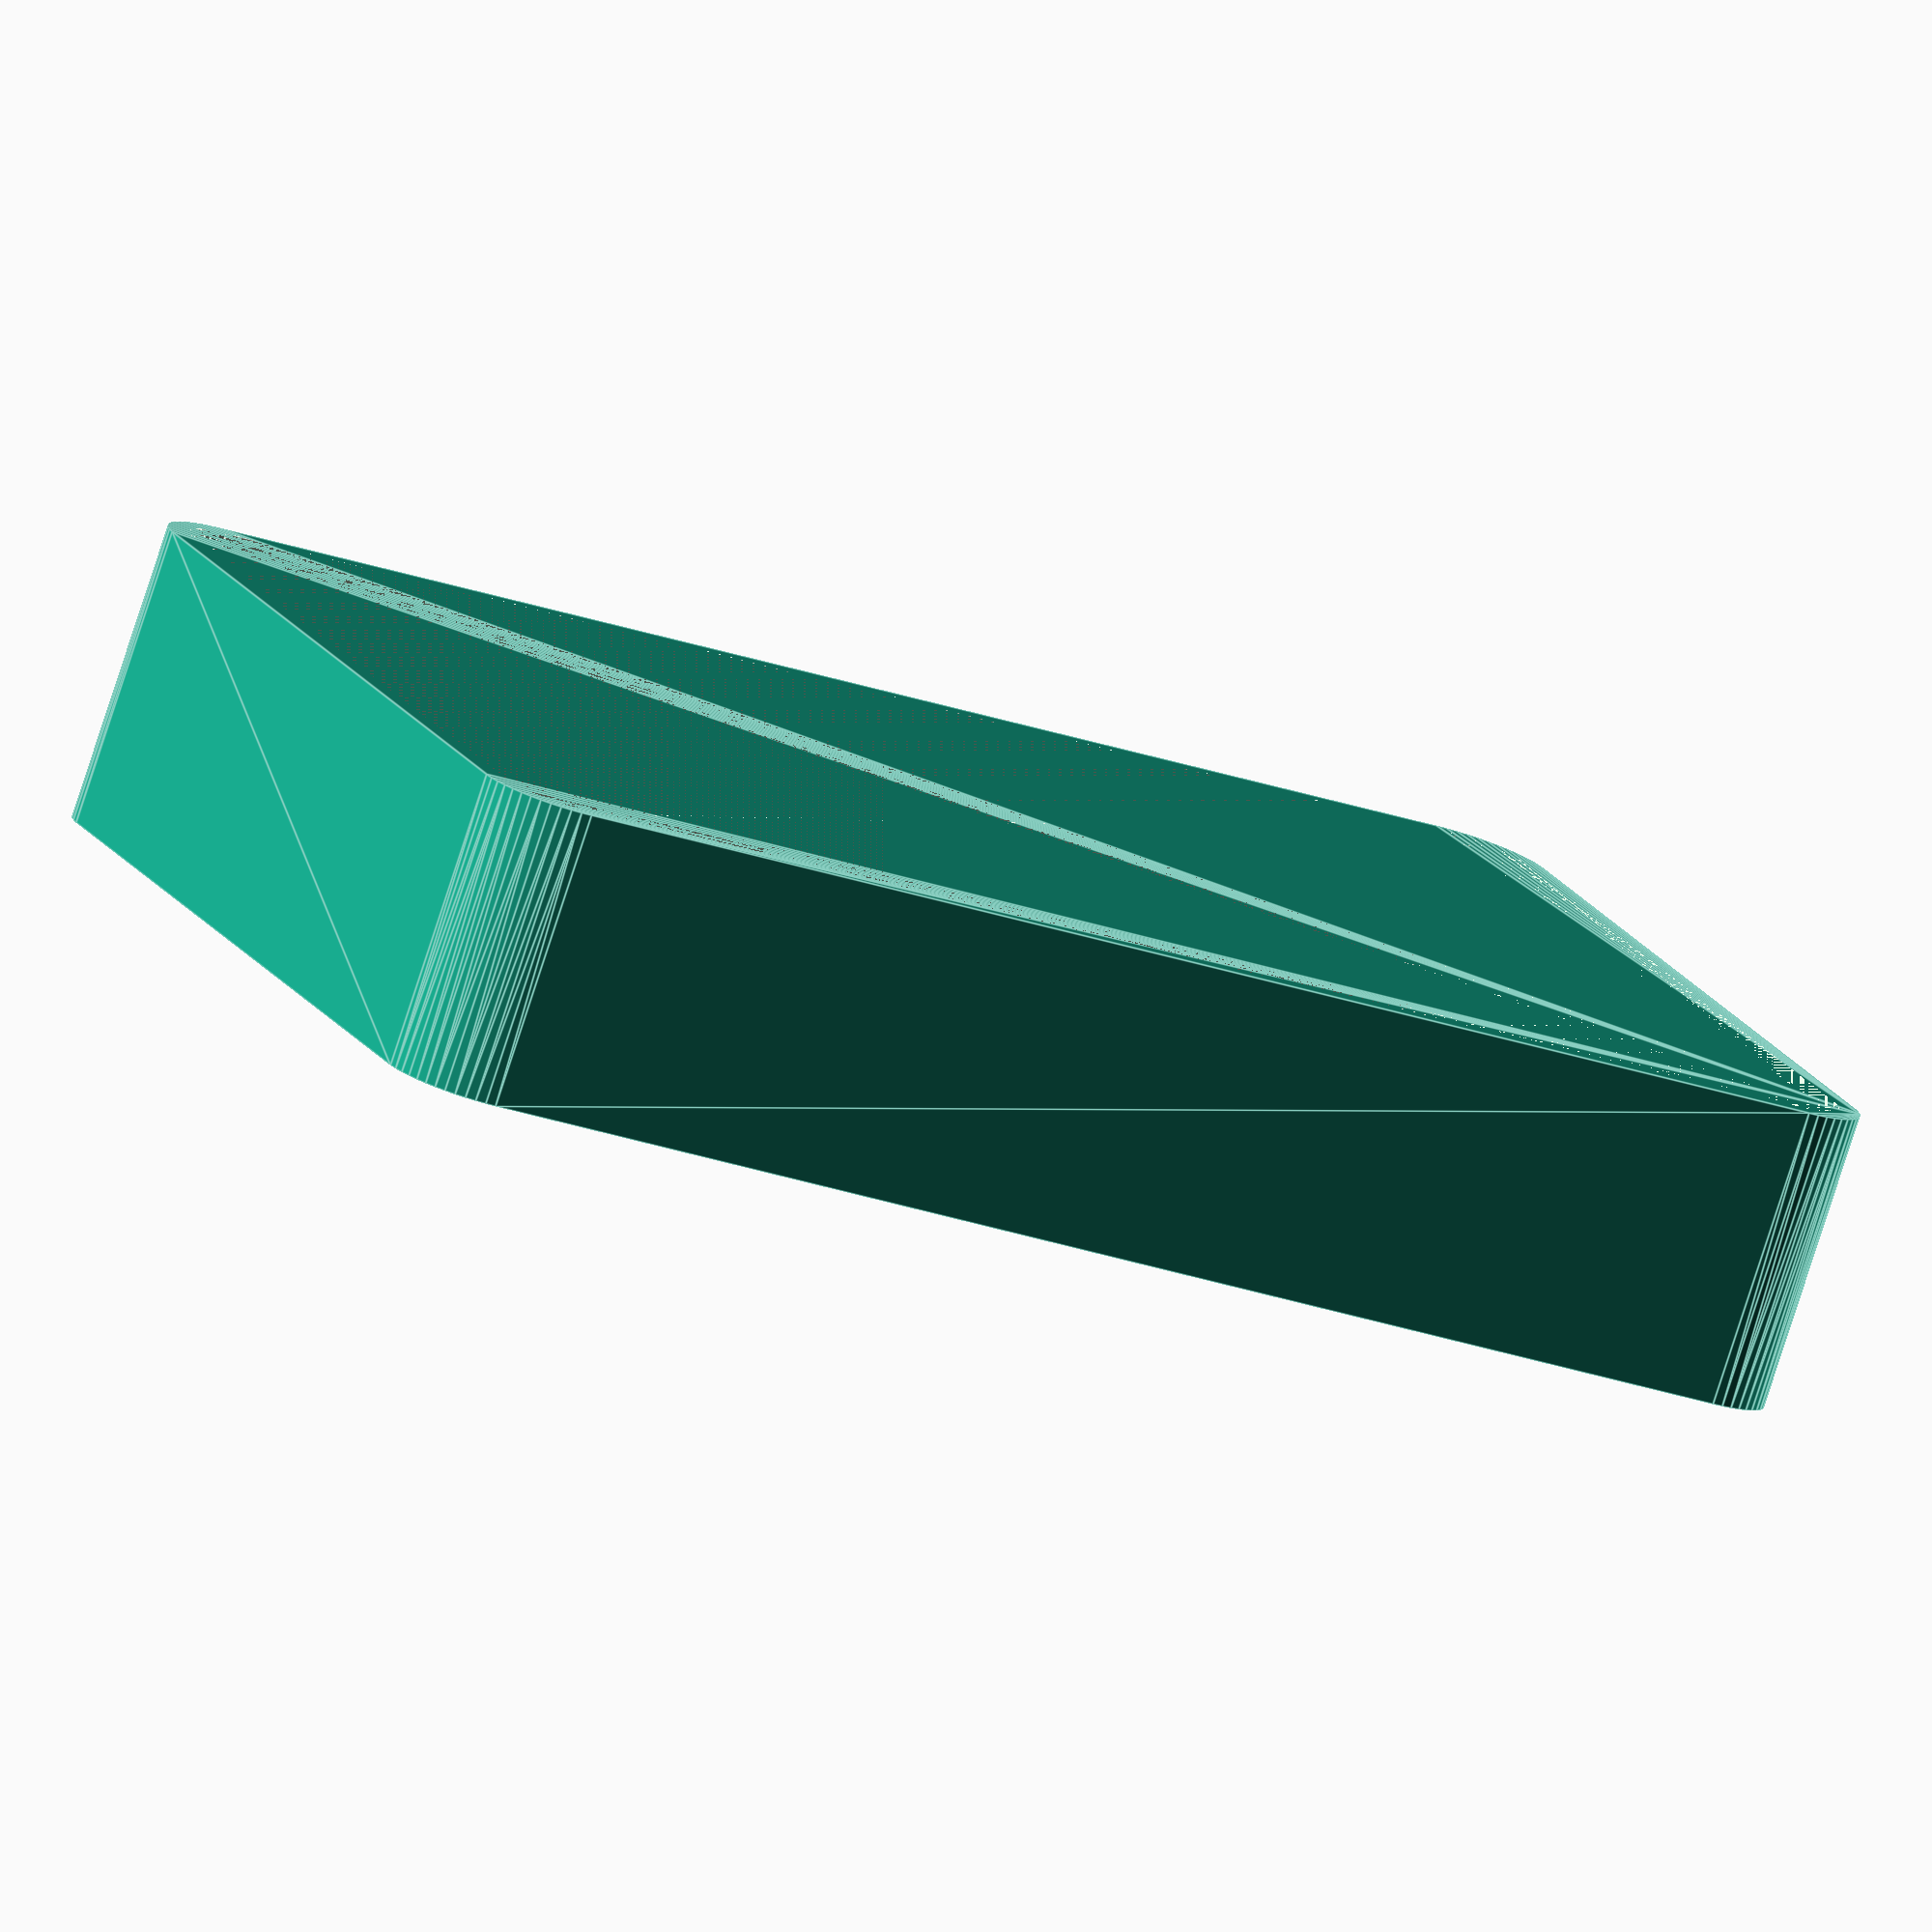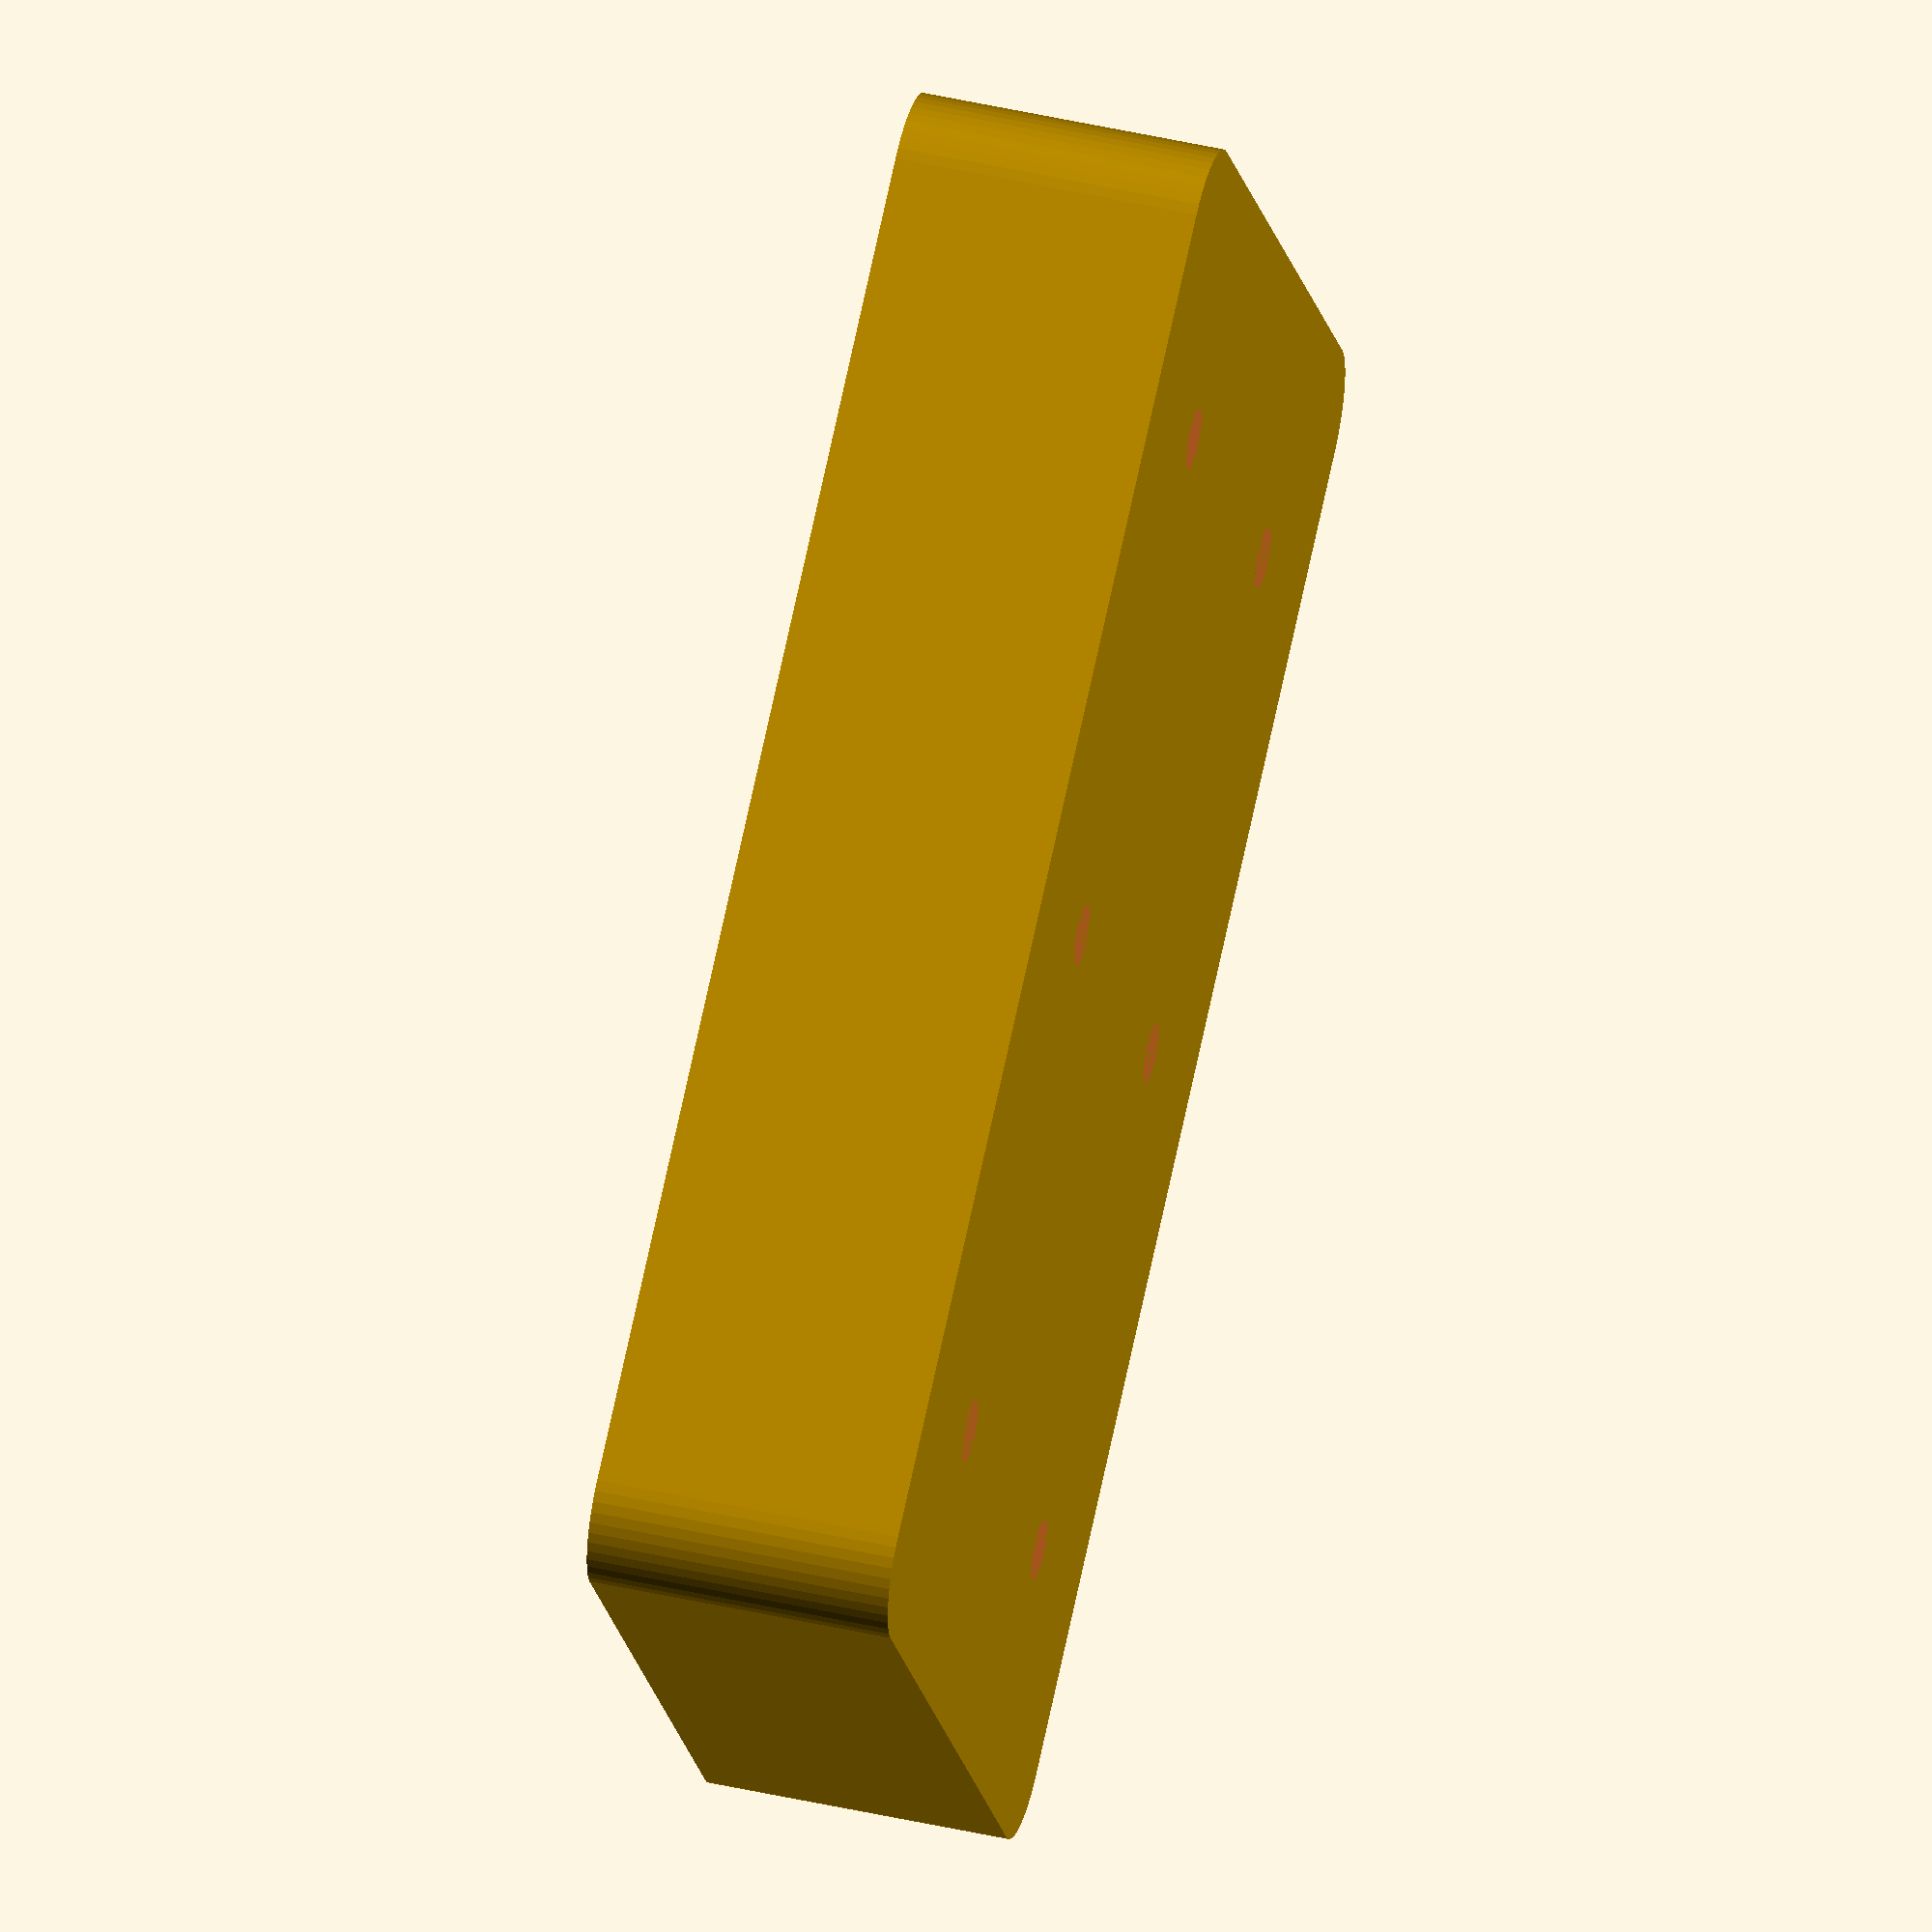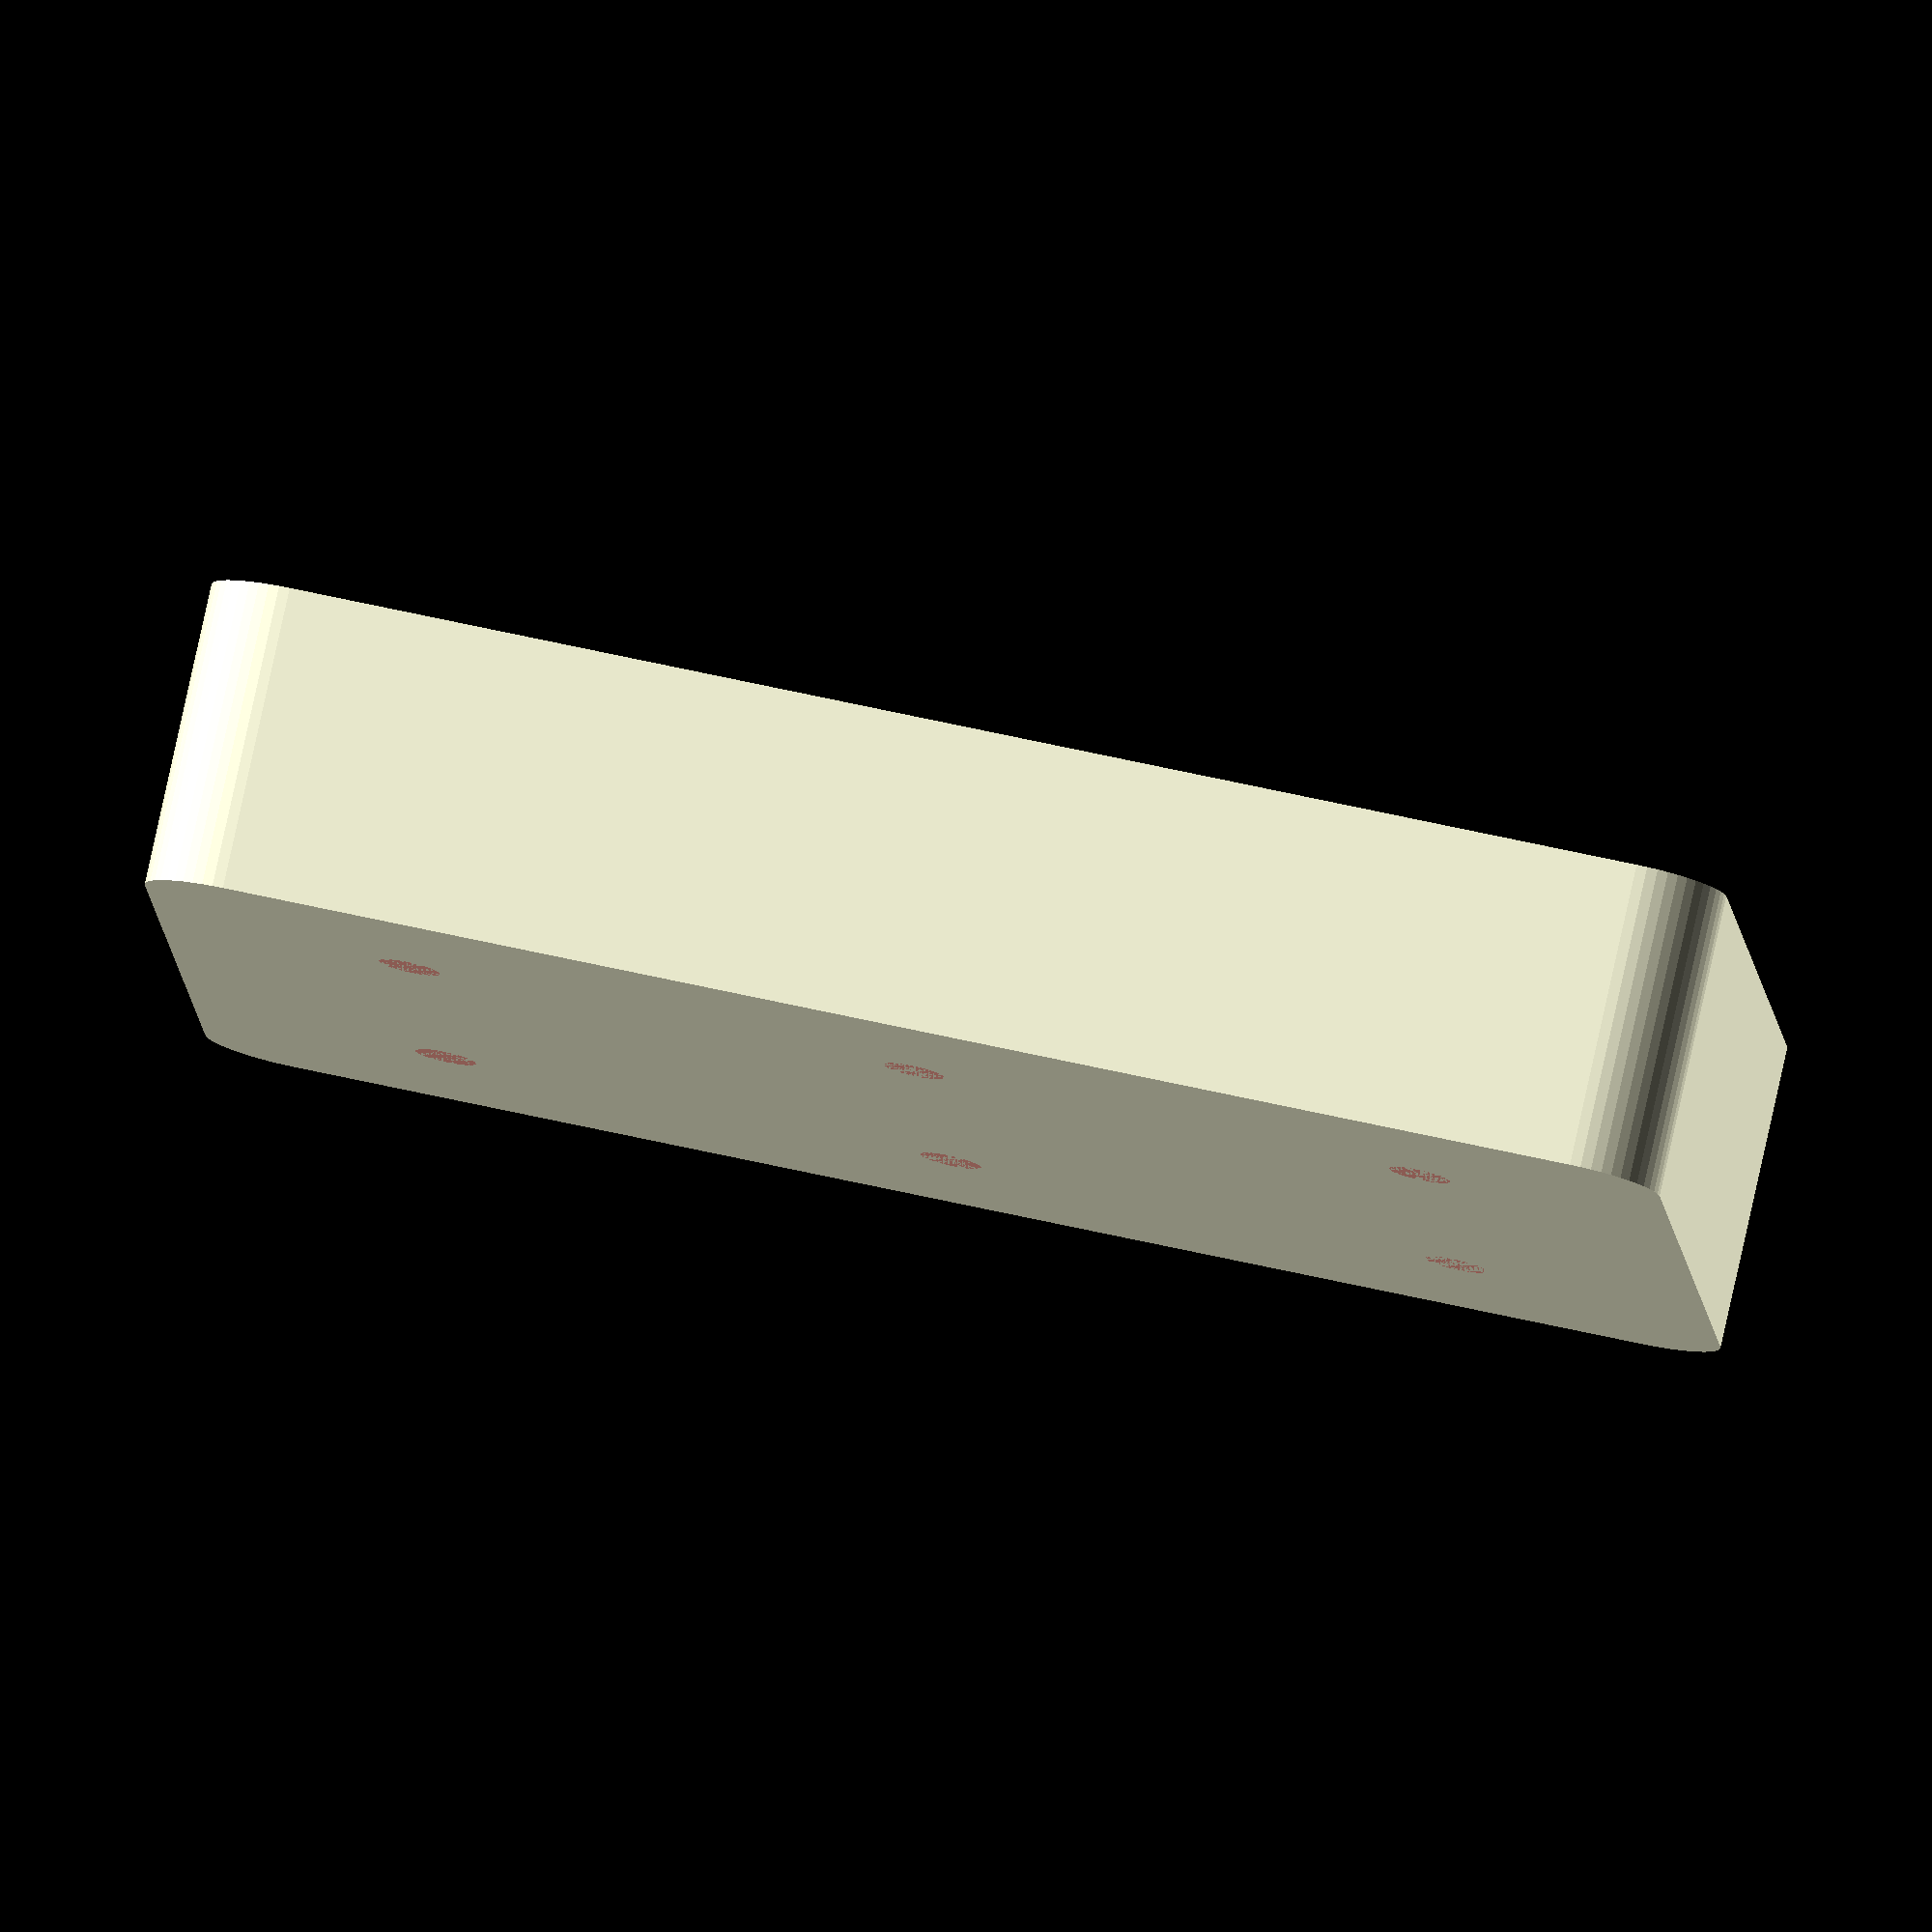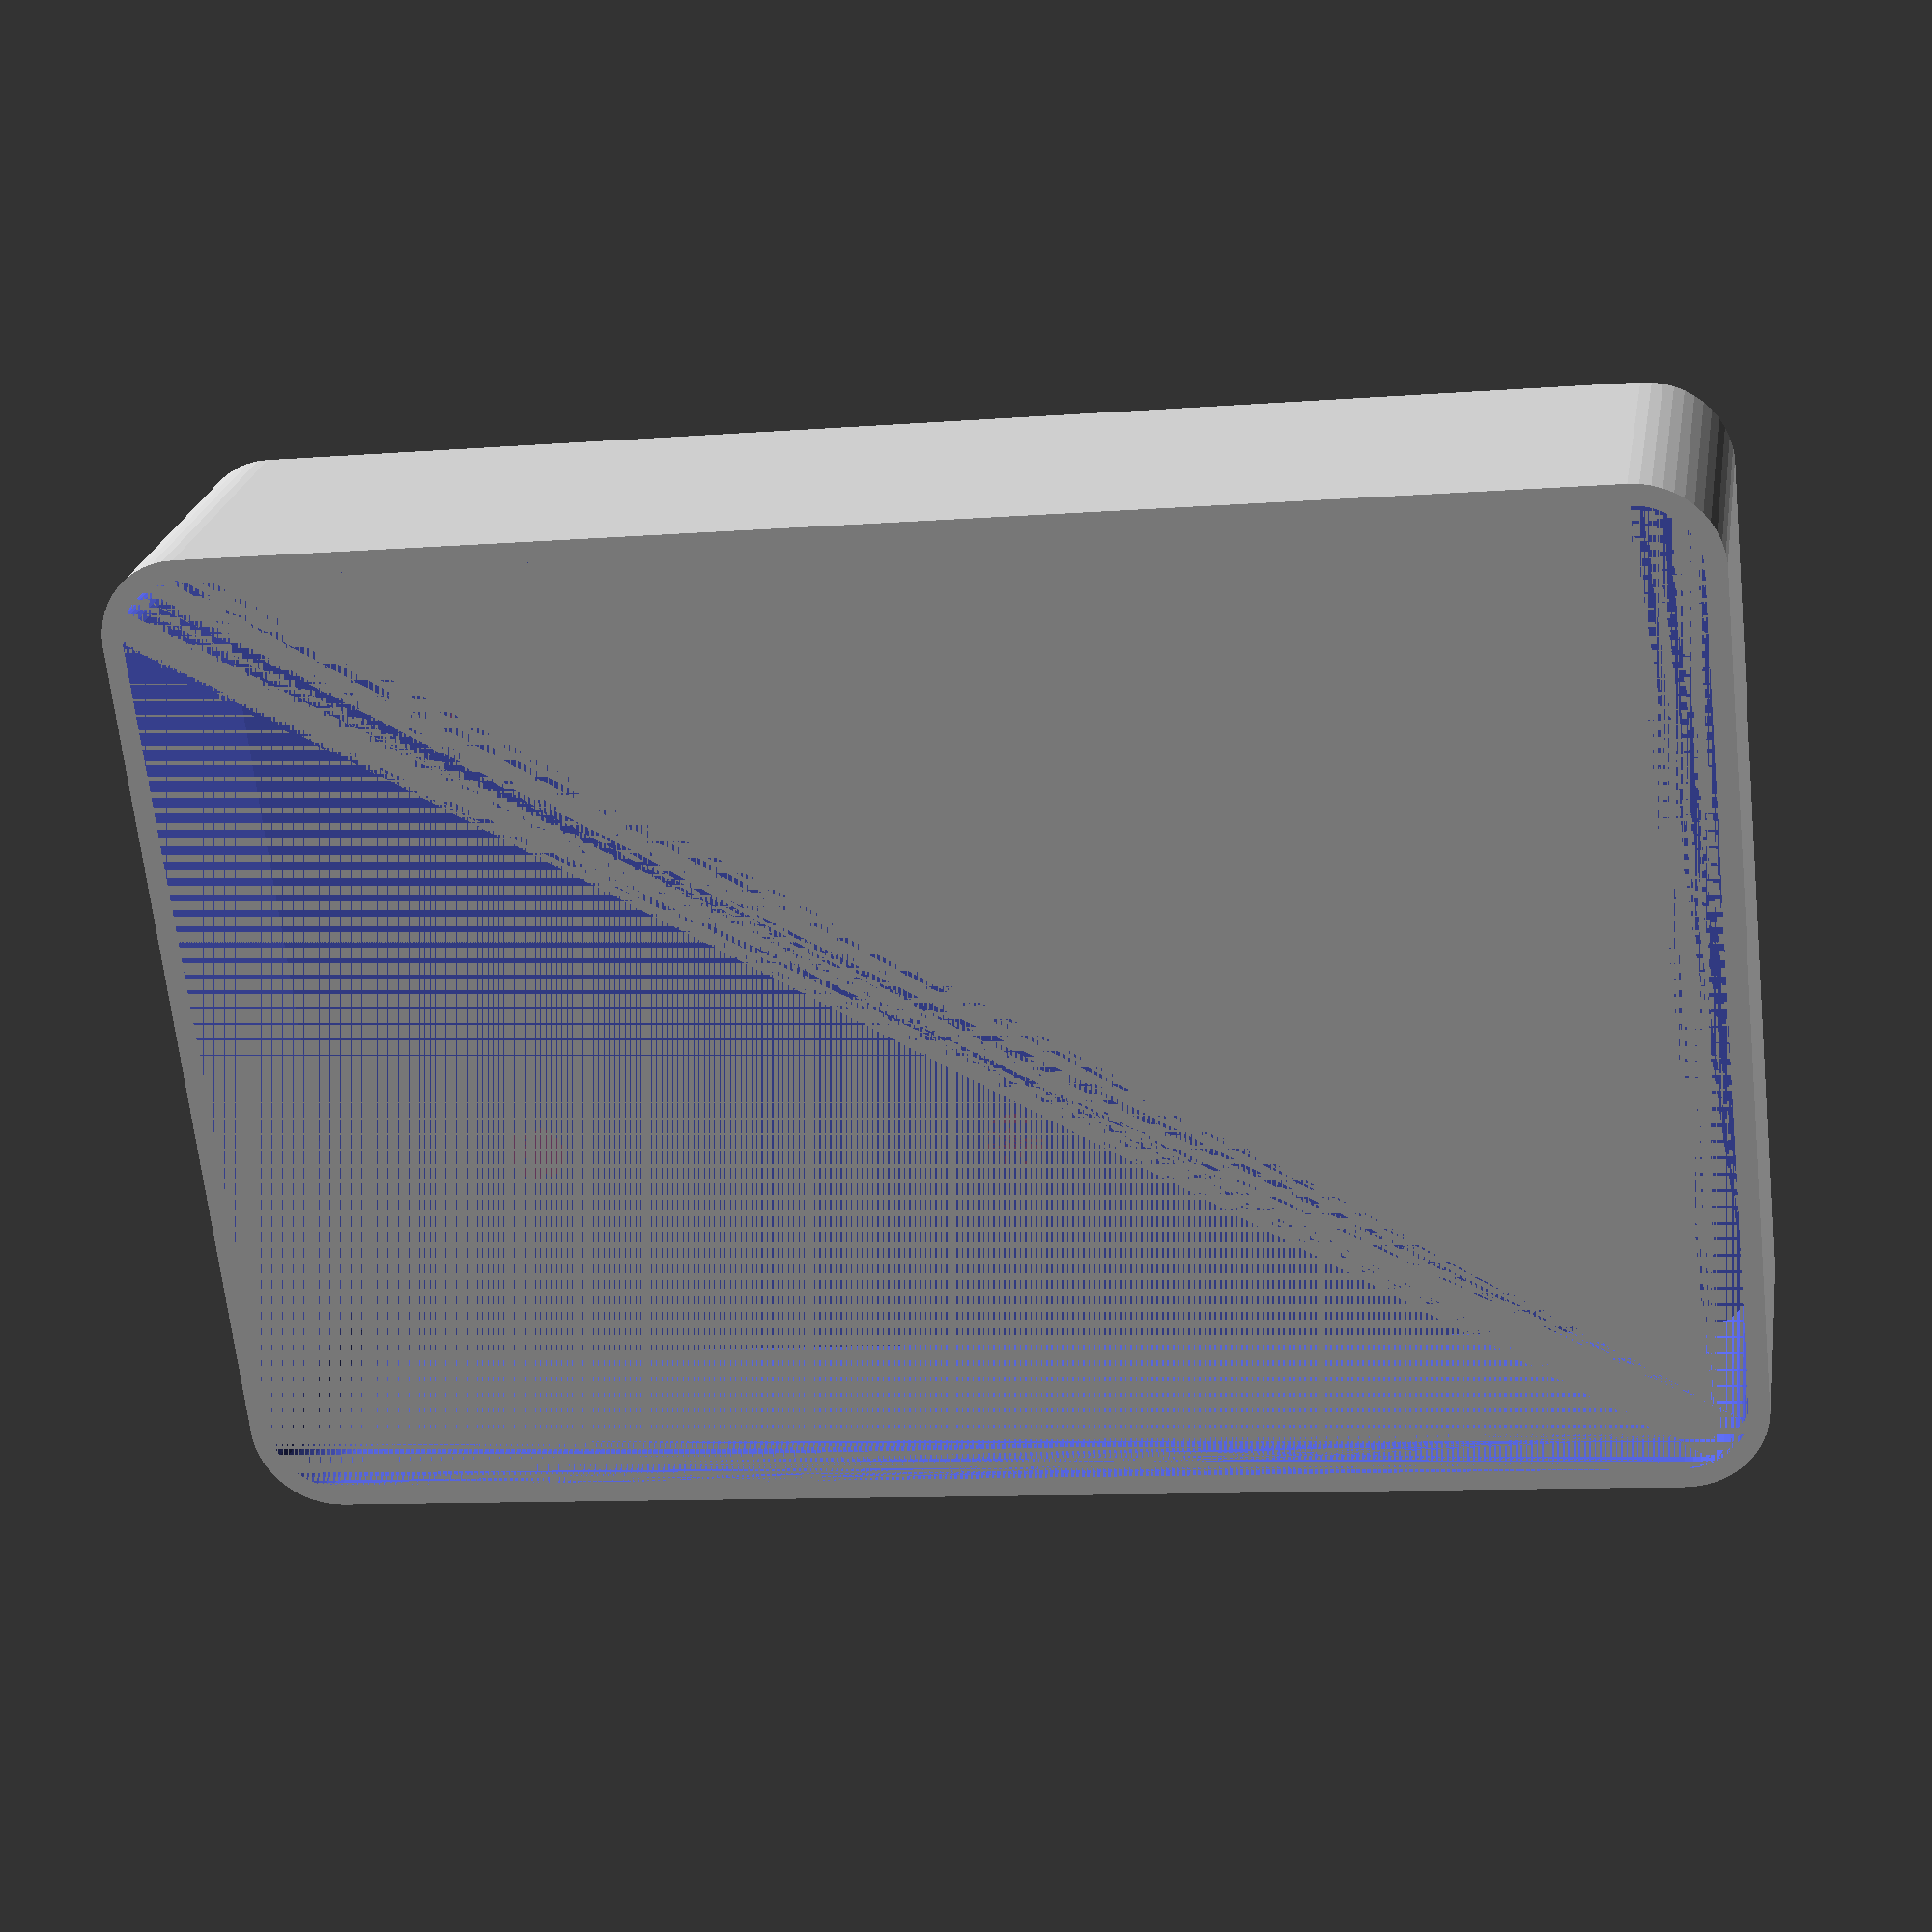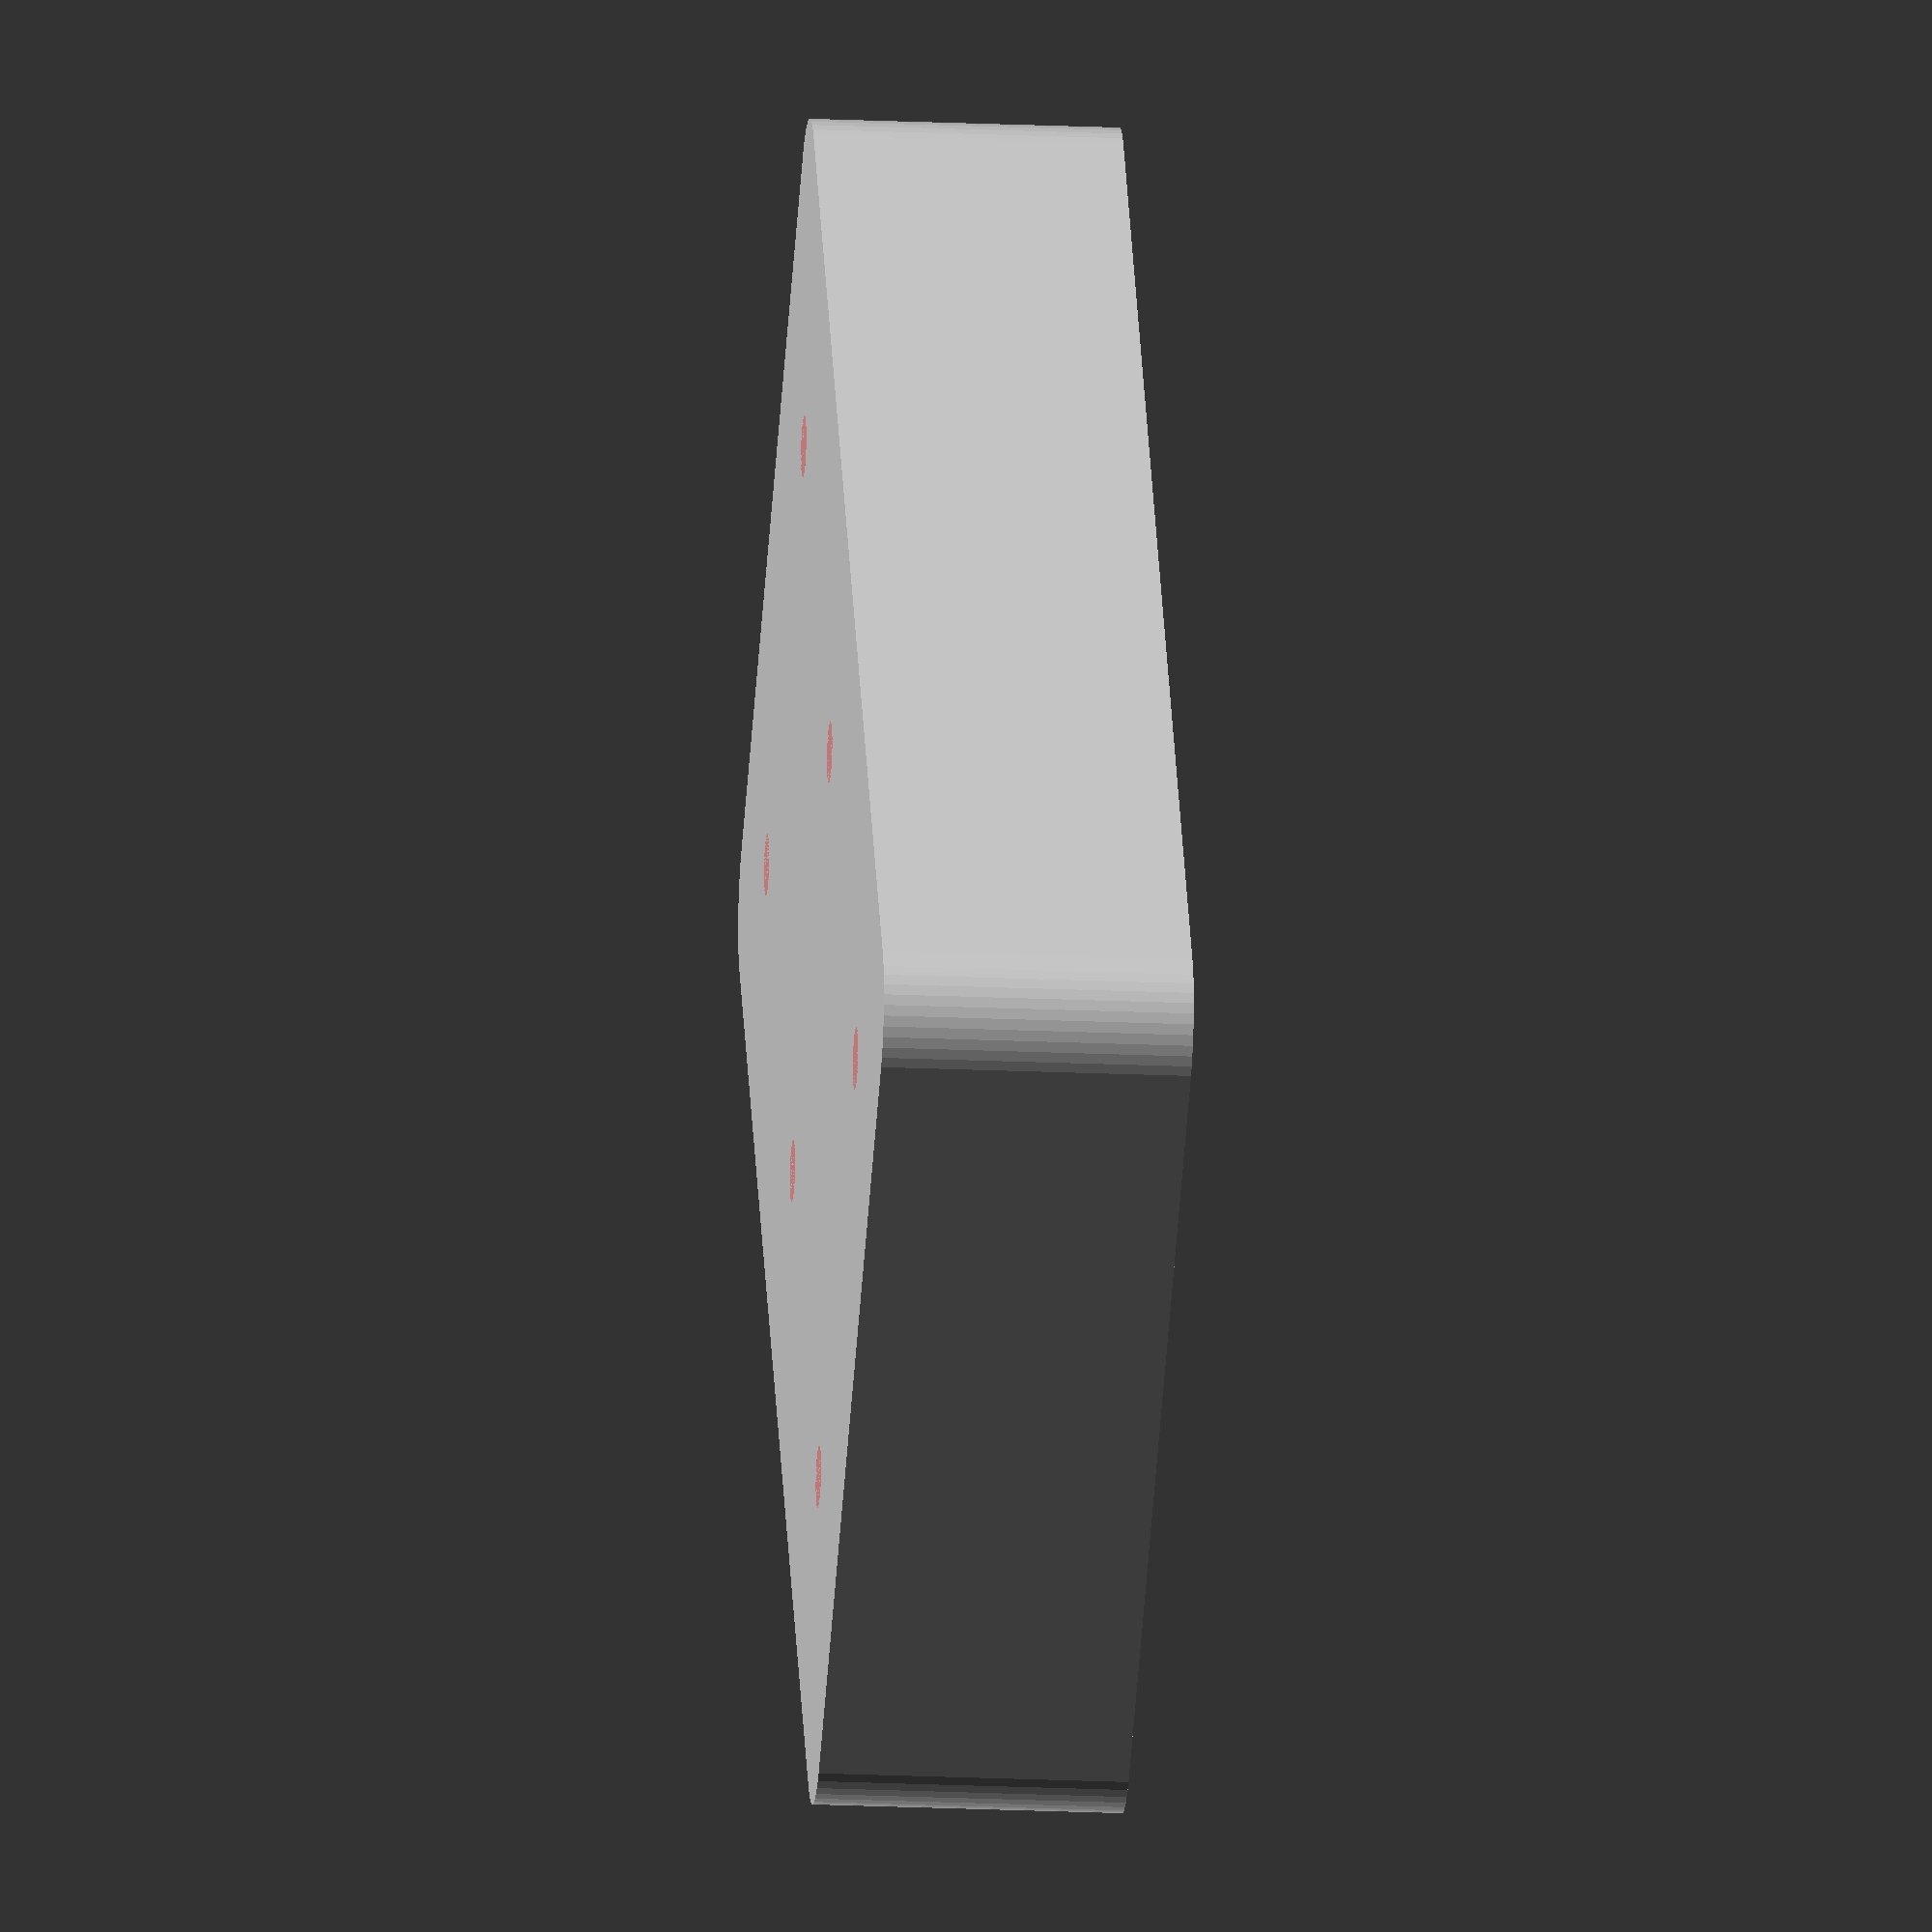
<openscad>
$fn = 50;


difference() {
	union() {
		hull() {
			translate(v = [-25.0000000000, 40.0000000000, 0]) {
				cylinder(h = 18, r = 5);
			}
			translate(v = [25.0000000000, 40.0000000000, 0]) {
				cylinder(h = 18, r = 5);
			}
			translate(v = [-25.0000000000, -40.0000000000, 0]) {
				cylinder(h = 18, r = 5);
			}
			translate(v = [25.0000000000, -40.0000000000, 0]) {
				cylinder(h = 18, r = 5);
			}
		}
	}
	union() {
		translate(v = [0, 0, 1.2000000000]) {
			hull() {
				translate(v = [-25.0000000000, 40.0000000000, 0]) {
					cylinder(h = 16.8000000000, r = 3.8000000000);
				}
				translate(v = [25.0000000000, 40.0000000000, 0]) {
					cylinder(h = 16.8000000000, r = 3.8000000000);
				}
				translate(v = [-25.0000000000, -40.0000000000, 0]) {
					cylinder(h = 16.8000000000, r = 3.8000000000);
				}
				translate(v = [25.0000000000, -40.0000000000, 0]) {
					cylinder(h = 16.8000000000, r = 3.8000000000);
				}
			}
		}
		#translate(v = [-15.0000000000, -30.0000000000, 0]) {
			cylinder(h = 1.2000000000, r = 1.8000000000);
		}
		#translate(v = [-15.0000000000, 0.0000000000, 0]) {
			cylinder(h = 1.2000000000, r = 1.8000000000);
		}
		#translate(v = [-15.0000000000, 30.0000000000, 0]) {
			cylinder(h = 1.2000000000, r = 1.8000000000);
		}
		#translate(v = [15.0000000000, -30.0000000000, 0]) {
			cylinder(h = 1.2000000000, r = 1.8000000000);
		}
		#translate(v = [15.0000000000, 0.0000000000, 0]) {
			cylinder(h = 1.2000000000, r = 1.8000000000);
		}
		#translate(v = [15.0000000000, 30.0000000000, 0]) {
			cylinder(h = 1.2000000000, r = 1.8000000000);
		}
	}
}
</openscad>
<views>
elev=259.9 azim=247.8 roll=198.0 proj=o view=edges
elev=134.2 azim=121.7 roll=75.3 proj=o view=wireframe
elev=279.1 azim=274.1 roll=192.4 proj=o view=wireframe
elev=335.9 azim=83.7 roll=9.4 proj=p view=wireframe
elev=198.9 azim=35.0 roll=275.0 proj=o view=solid
</views>
